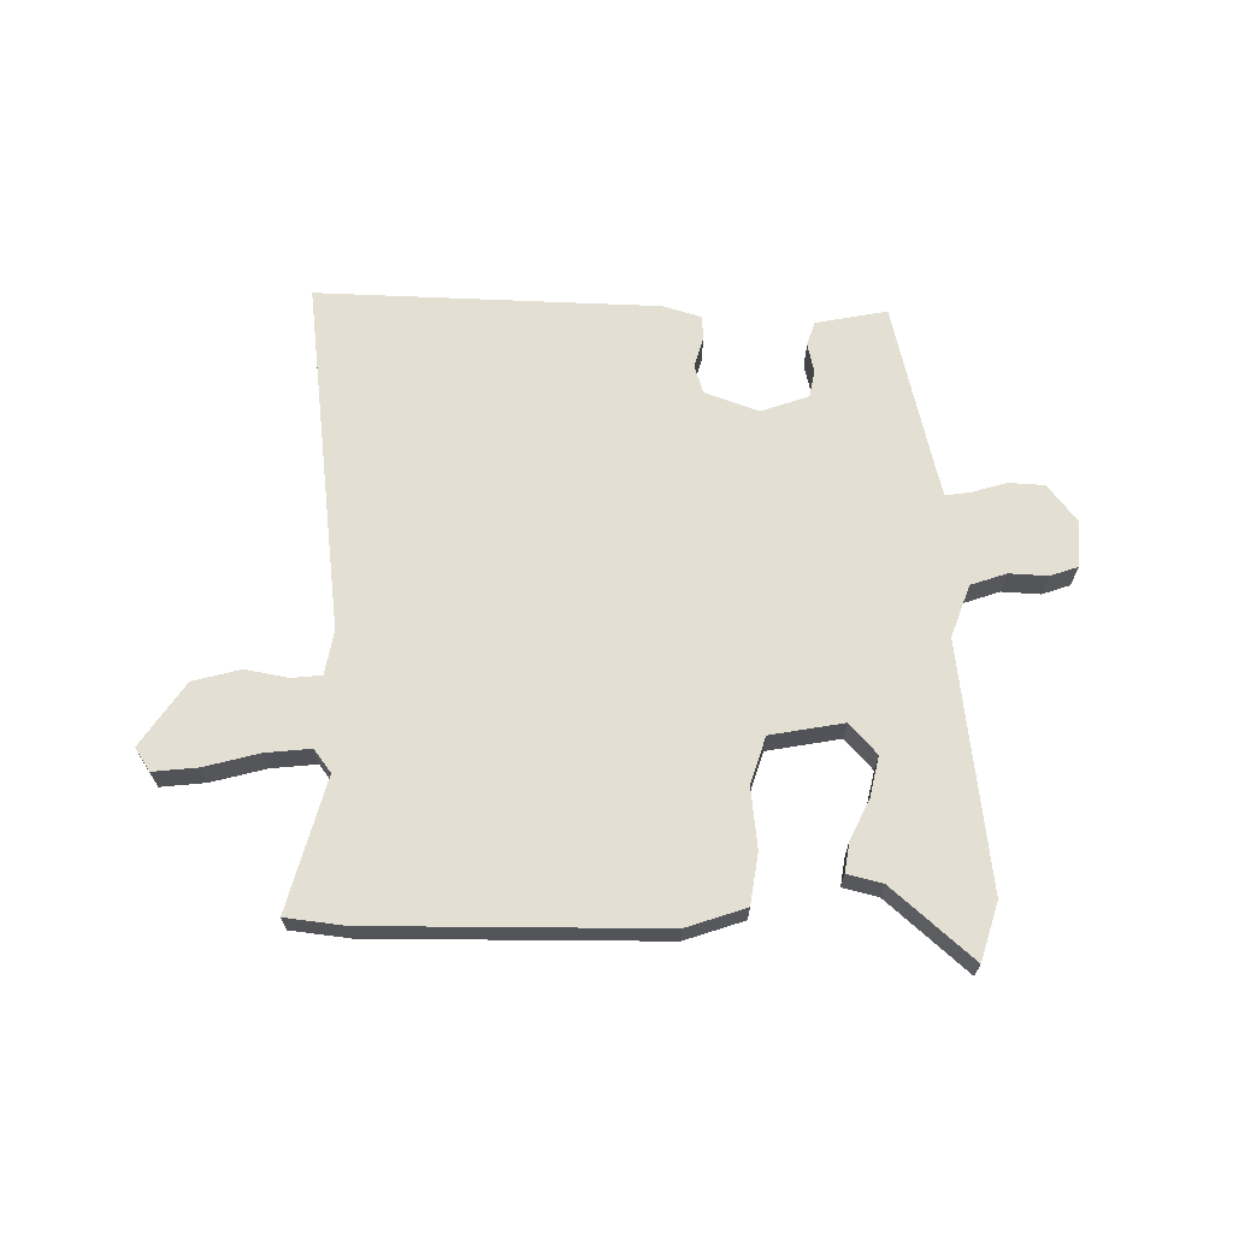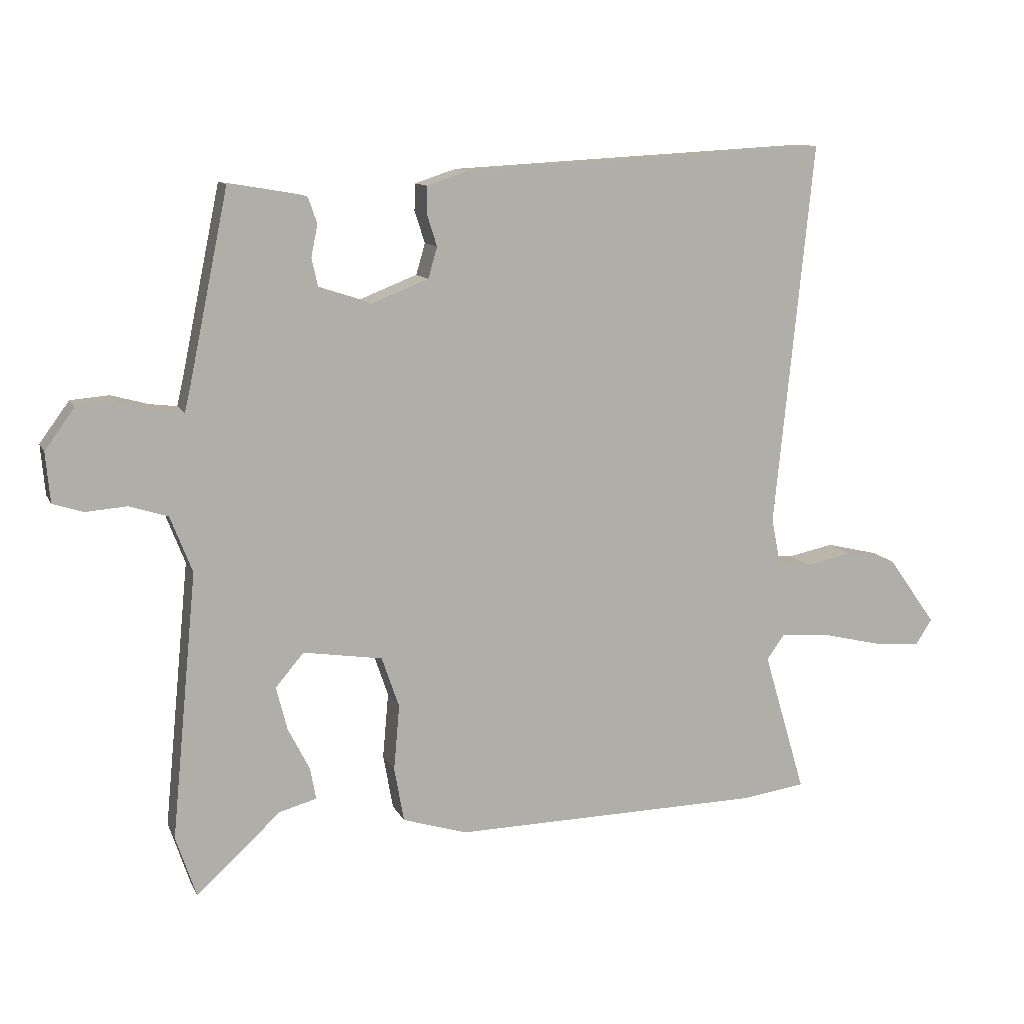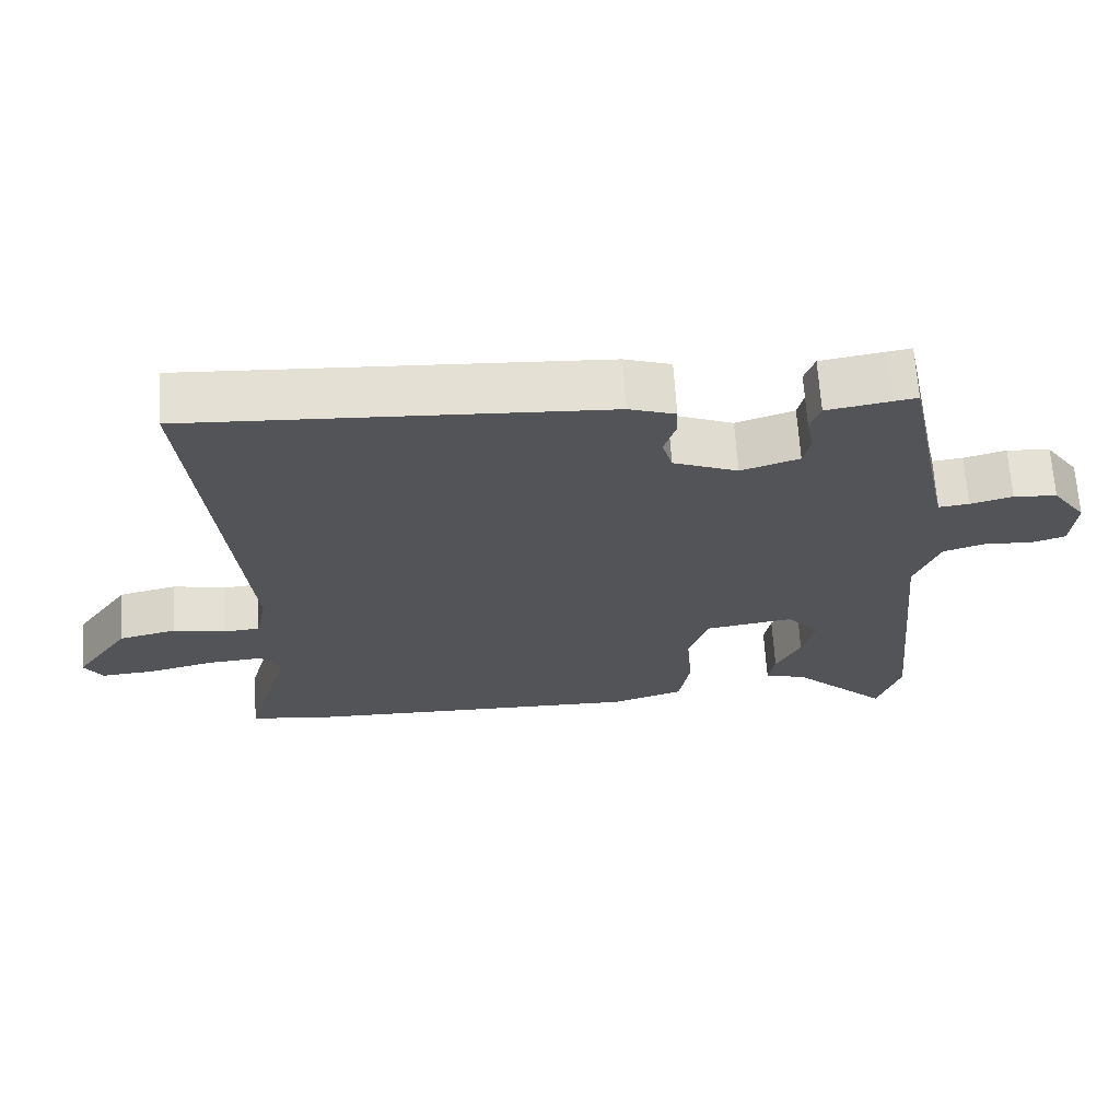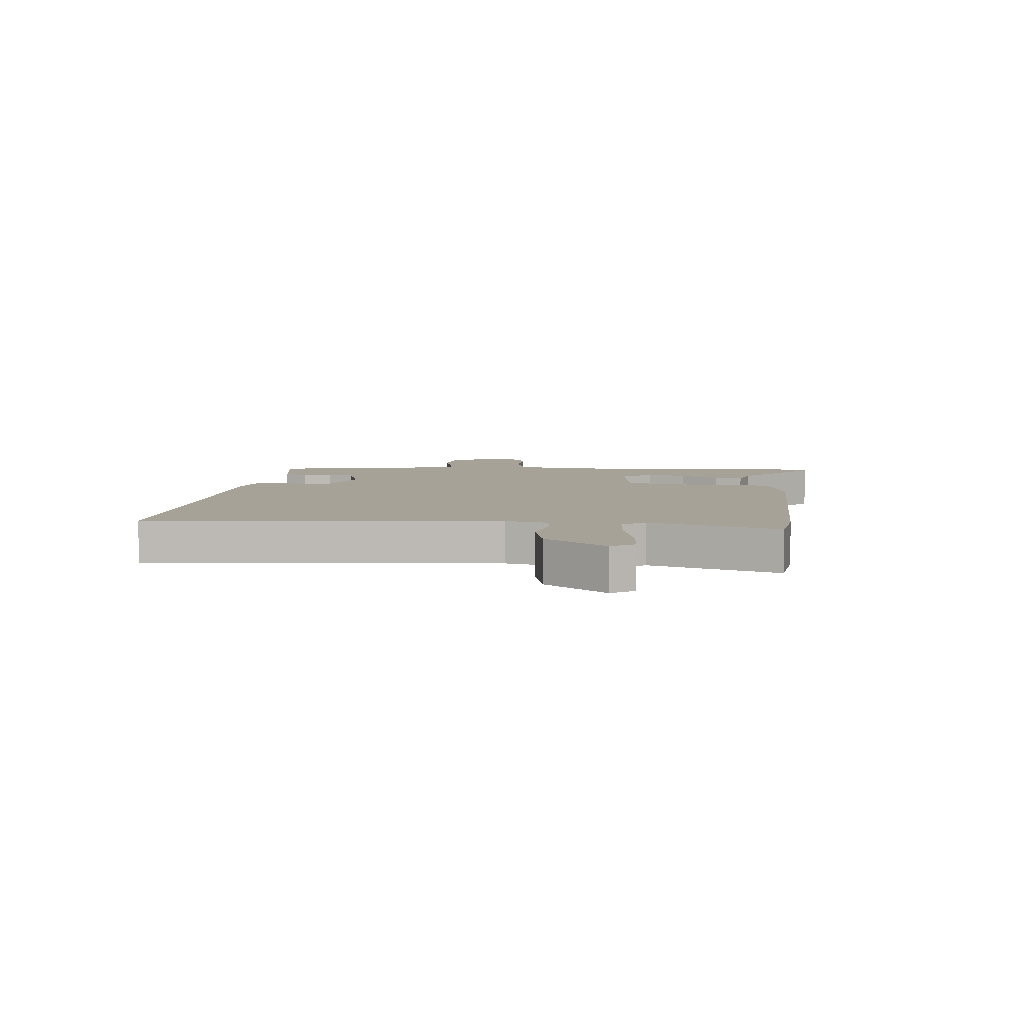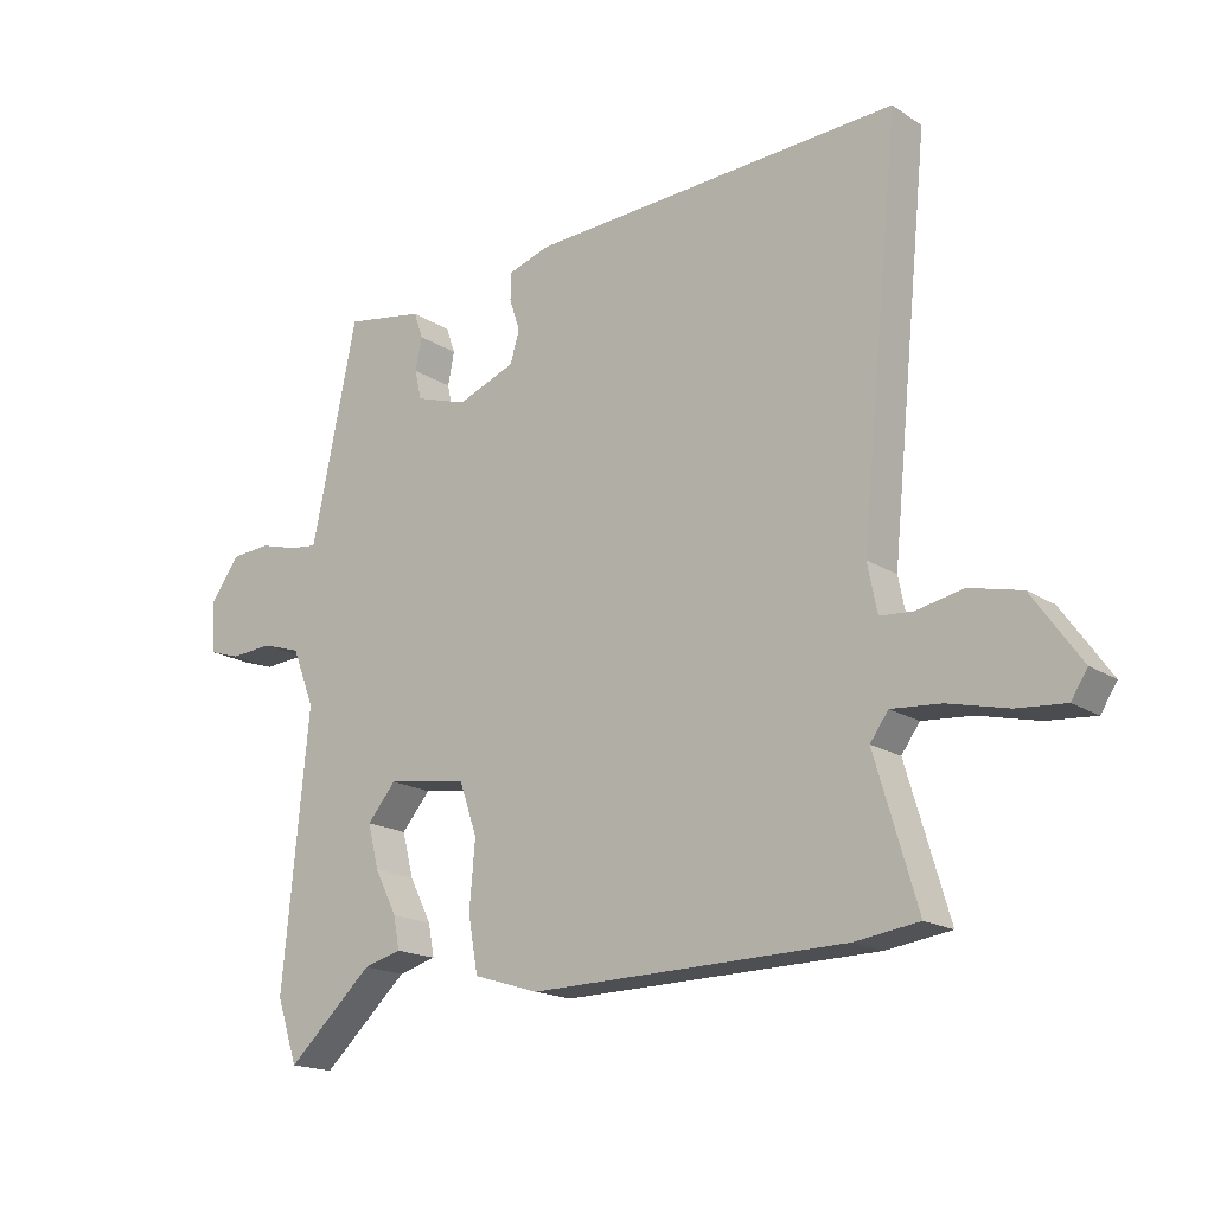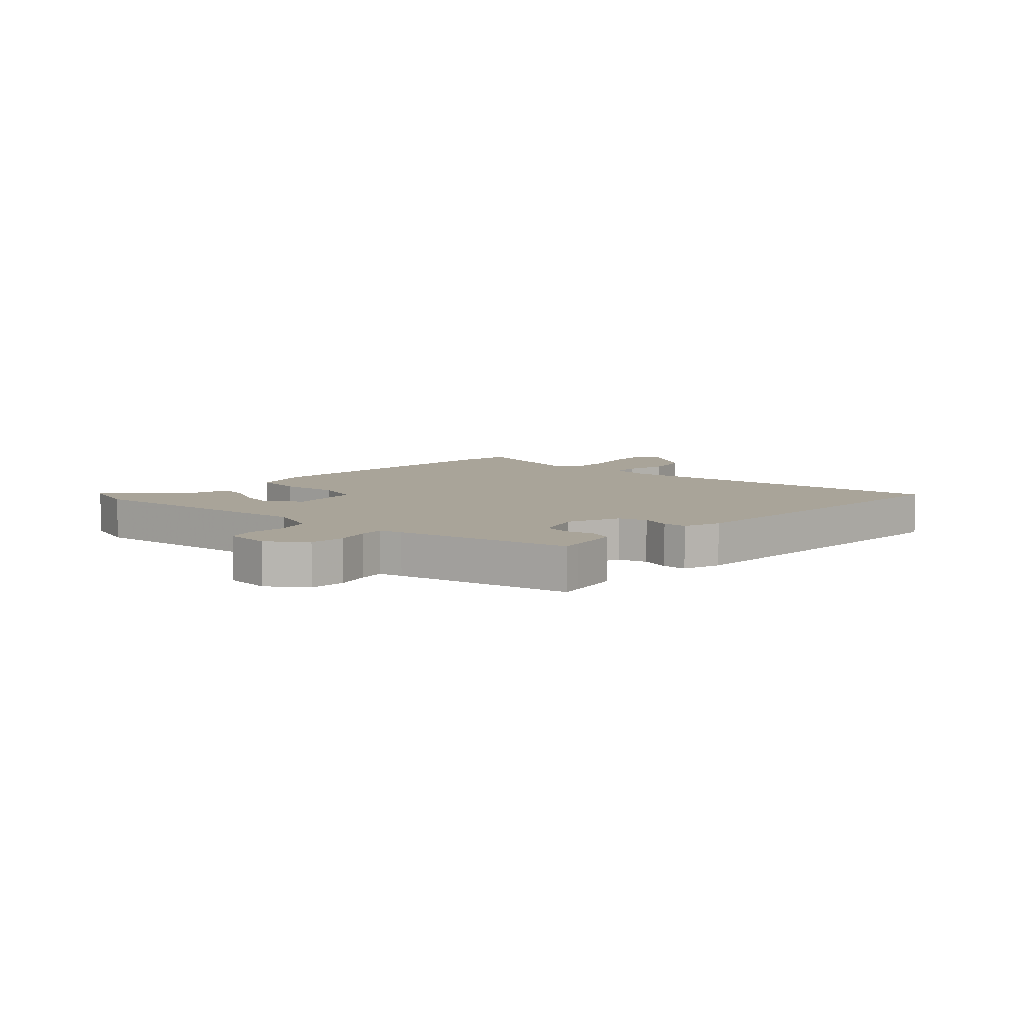
<metadata>
{"format":"obj","ext":"obj","renderer":"f3d","projection":"perspective","resolution":1024,"background":"white","views":[{"elev":66.8,"azim":179.4,"up":"+Y"},{"elev":11.2,"azim":-17.4,"up":"+Z"},{"elev":66.4,"azim":176.4,"up":"+Z"},{"elev":6.6,"azim":96.0,"up":"+Y"},{"elev":-17.5,"azim":38.4,"up":"+Z"},{"elev":7.3,"azim":-47.6,"up":"+Y"}]}
</metadata>
<code>
v -0.403 0.07 0.508
v -0.371 0.07 0.503
v -0.283 0.07 0.488
v -0.269 0.07 0.448
v -0.279 0.07 0.398
v -0.269 0.07 0.353
v -0.189 0.07 0.327
v -0.1 0.07 0.362
v -0.086 0.07 0.41
v -0.102 0.07 0.46
v -0.101 0.07 0.501
v -0.037 0.07 0.522
v 0.533 0.07 0.553
v 0.473 0.07 -0.044
v 0.488 0.07 -0.118
v 0.538 0.07 -0.122
v 0.61 0.07 -0.107
v 0.69 0.07 -0.126
v 0.765 0.07 -0.231
v 0.74 0.07 -0.27
v 0.666 0.07 -0.264
v 0.574 0.07 -0.242
v 0.498 0.07 -0.236
v 0.47 0.07 -0.275
v 0.535 0.07 -0.495
v 0.437 0.07 -0.509
v -0.046 0.07 -0.518
v -0.146 0.07 -0.487
v -0.161 0.07 -0.402
v -0.152 0.07 -0.301
v -0.179 0.07 -0.222
v -0.302 0.07 -0.203
v -0.346 0.07 -0.255
v -0.329 0.07 -0.322
v -0.295 0.07 -0.389
v -0.286 0.07 -0.438
v -0.344 0.07 -0.454
v -0.475 0.07 -0.575
v -0.507 0.07 -0.479
v -0.467 0.07 -0.066
v -0.501 0.07 0.021
v -0.561 0.07 0.04
v -0.625 0.07 0.035
v -0.672 0.07 0.05
v -0.679 0.07 0.128
v -0.633 0.07 0.191
v -0.573 0.07 0.196
v -0.515 0.07 0.18
v -0.473 0.07 0.175
v -0.464 0.07 0.214
v -0.403 0 0.508
v -0.371 0 0.503
v -0.283 0 0.488
v -0.269 0 0.448
v -0.279 0 0.398
v -0.269 0 0.353
v -0.189 0 0.327
v -0.1 0 0.362
v -0.086 0 0.41
v -0.102 0 0.46
v -0.101 0 0.501
v -0.037 0 0.522
v 0.533 0 0.553
v 0.473 0 -0.044
v 0.488 0 -0.118
v 0.538 0 -0.122
v 0.61 0 -0.107
v 0.69 0 -0.126
v 0.765 0 -0.231
v 0.74 0 -0.27
v 0.666 0 -0.264
v 0.574 0 -0.242
v 0.498 0 -0.236
v 0.47 0 -0.275
v 0.535 0 -0.495
v 0.437 0 -0.509
v -0.046 0 -0.518
v -0.146 0 -0.487
v -0.161 0 -0.402
v -0.152 0 -0.301
v -0.179 0 -0.222
v -0.302 0 -0.203
v -0.346 0 -0.255
v -0.329 0 -0.322
v -0.295 0 -0.389
v -0.286 0 -0.438
v -0.344 0 -0.454
v -0.475 0 -0.575
v -0.507 0 -0.479
v -0.467 0 -0.066
v -0.501 0 0.021
v -0.561 0 0.04
v -0.625 0 0.035
v -0.672 0 0.05
v -0.679 0 0.128
v -0.633 0 0.191
v -0.573 0 0.196
v -0.515 0 0.18
v -0.473 0 0.175
v -0.464 0 0.214
f 46 47 48
f 45 46 48
f 44 45 48
f 43 44 48
f 42 43 48
f 41 42 48 49
f 40 41 49 50
f 37 38 39 40
f 36 37 40
f 35 36 40
f 34 35 40
f 33 34 40
f 1 2 3
f 50 1 3
f 40 50 3
f 33 40 3
f 32 33 3
f 28 29 30
f 27 28 30
f 26 27 30
f 25 26 30
f 24 25 30
f 23 24 30 31
f 20 21 22
f 19 20 22
f 18 19 22
f 17 18 22
f 16 17 22
f 15 16 22 23
f 23 31 32
f 15 23 32
f 14 15 32
f 12 13 14
f 11 12 14
f 10 11 14
f 9 10 14
f 3 4 5
f 32 3 5
f 32 5 6
f 14 32 6 7
f 8 9 14
f 7 8 14
f 98 97 96
f 98 96 95
f 98 95 94
f 98 94 93
f 98 93 92
f 99 98 92 91
f 100 99 91 90
f 90 89 88 87
f 90 87 86
f 90 86 85
f 90 85 84
f 90 84 83
f 53 52 51
f 53 51 100
f 53 100 90
f 53 90 83
f 53 83 82
f 80 79 78
f 80 78 77
f 80 77 76
f 80 76 75
f 80 75 74
f 81 80 74 73
f 72 71 70
f 72 70 69
f 72 69 68
f 72 68 67
f 72 67 66
f 73 72 66 65
f 82 81 73
f 82 73 65
f 82 65 64
f 64 63 62
f 64 62 61
f 64 61 60
f 64 60 59
f 55 54 53
f 55 53 82
f 56 55 82
f 57 56 82 64
f 64 59 58
f 64 58 57
f 1 51 52 2
f 2 52 53 3
f 3 53 54 4
f 4 54 55 5
f 5 55 56 6
f 6 56 57 7
f 7 57 58 8
f 8 58 59 9
f 9 59 60 10
f 10 60 61 11
f 11 61 62 12
f 12 62 63 13
f 13 63 64 14
f 14 64 65 15
f 15 65 66 16
f 16 66 67 17
f 17 67 68 18
f 18 68 69 19
f 19 69 70 20
f 20 70 71 21
f 21 71 72 22
f 22 72 73 23
f 23 73 74 24
f 24 74 75 25
f 25 75 76 26
f 26 76 77 27
f 27 77 78 28
f 28 78 79 29
f 29 79 80 30
f 30 80 81 31
f 31 81 82 32
f 32 82 83 33
f 33 83 84 34
f 34 84 85 35
f 35 85 86 36
f 36 86 87 37
f 37 87 88 38
f 38 88 89 39
f 39 89 90 40
f 40 90 91 41
f 41 91 92 42
f 42 92 93 43
f 43 93 94 44
f 44 94 95 45
f 45 95 96 46
f 46 96 97 47
f 47 97 98 48
f 48 98 99 49
f 49 99 100 50
f 50 100 51 1

</code>
